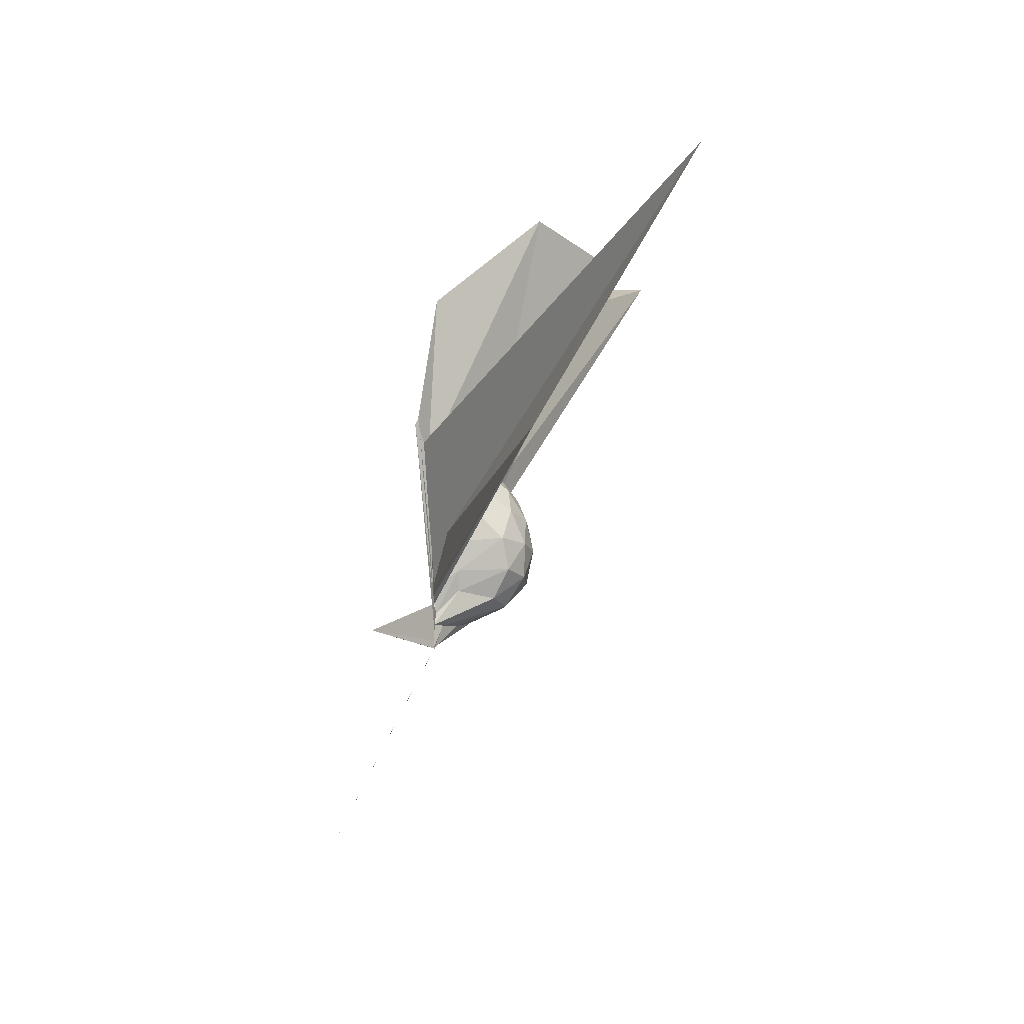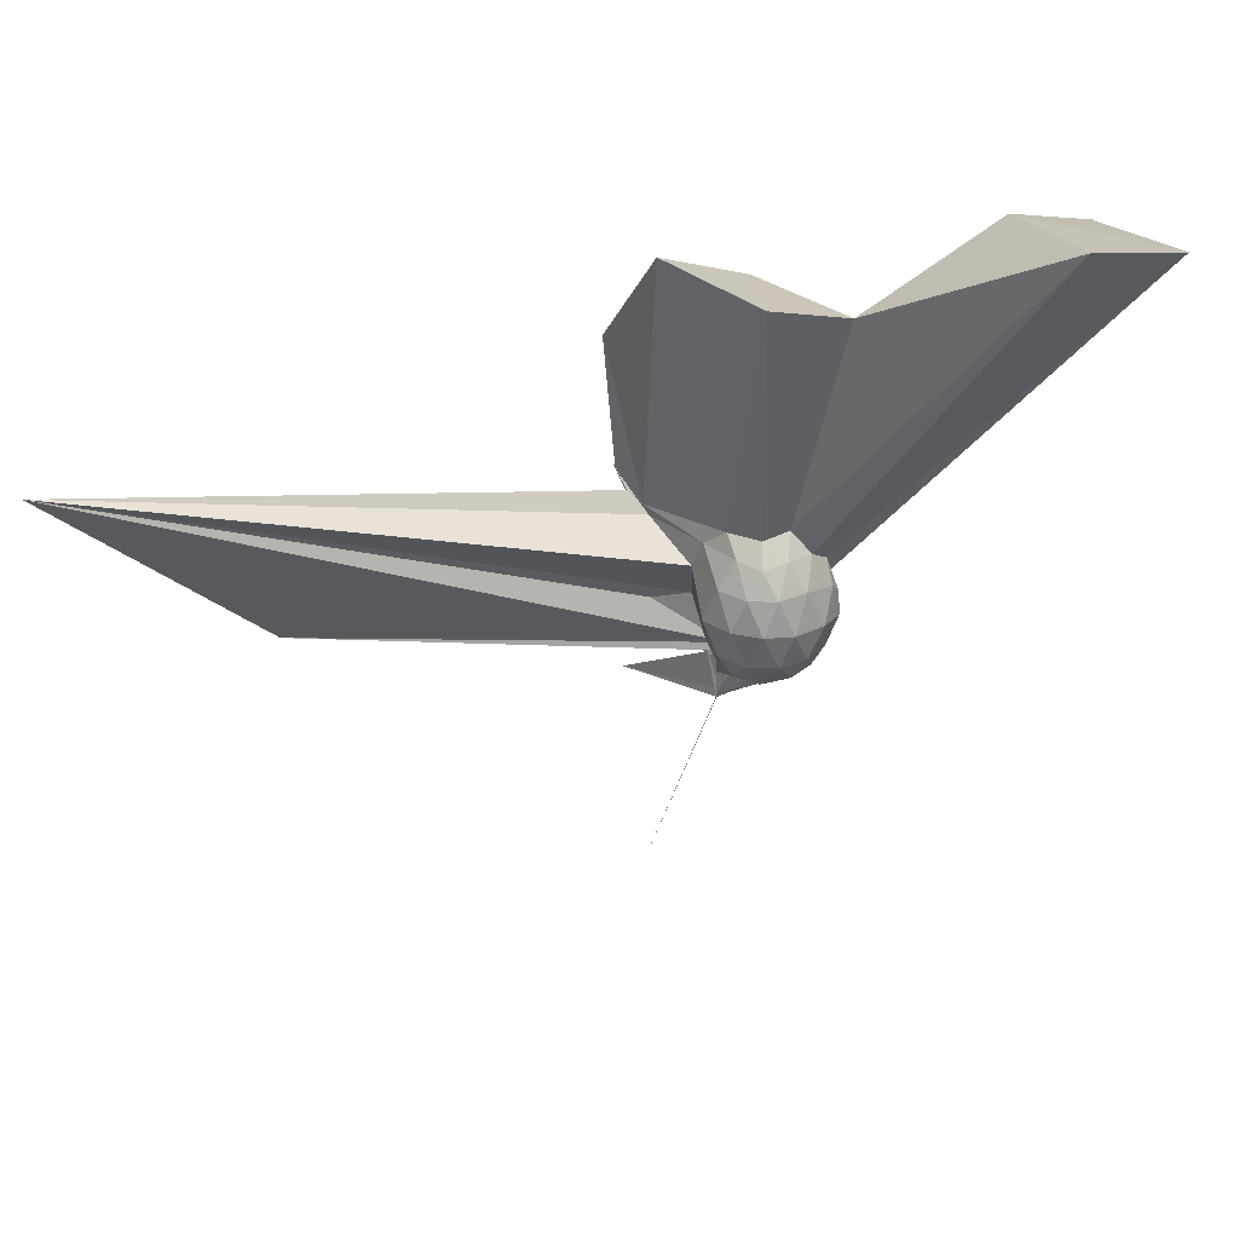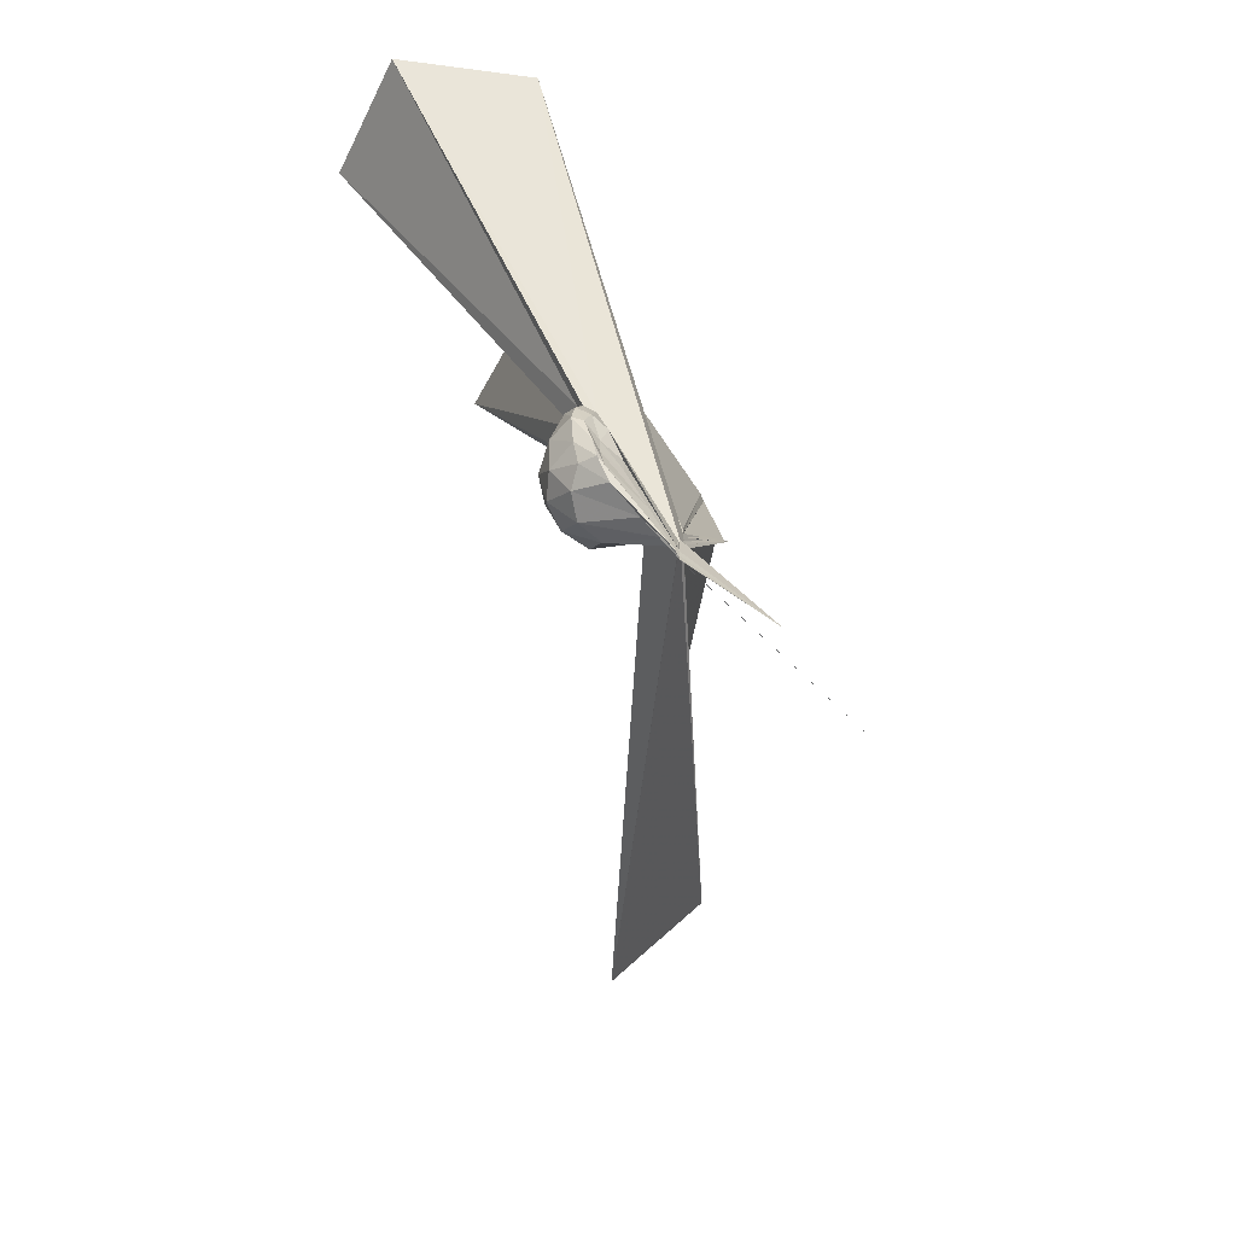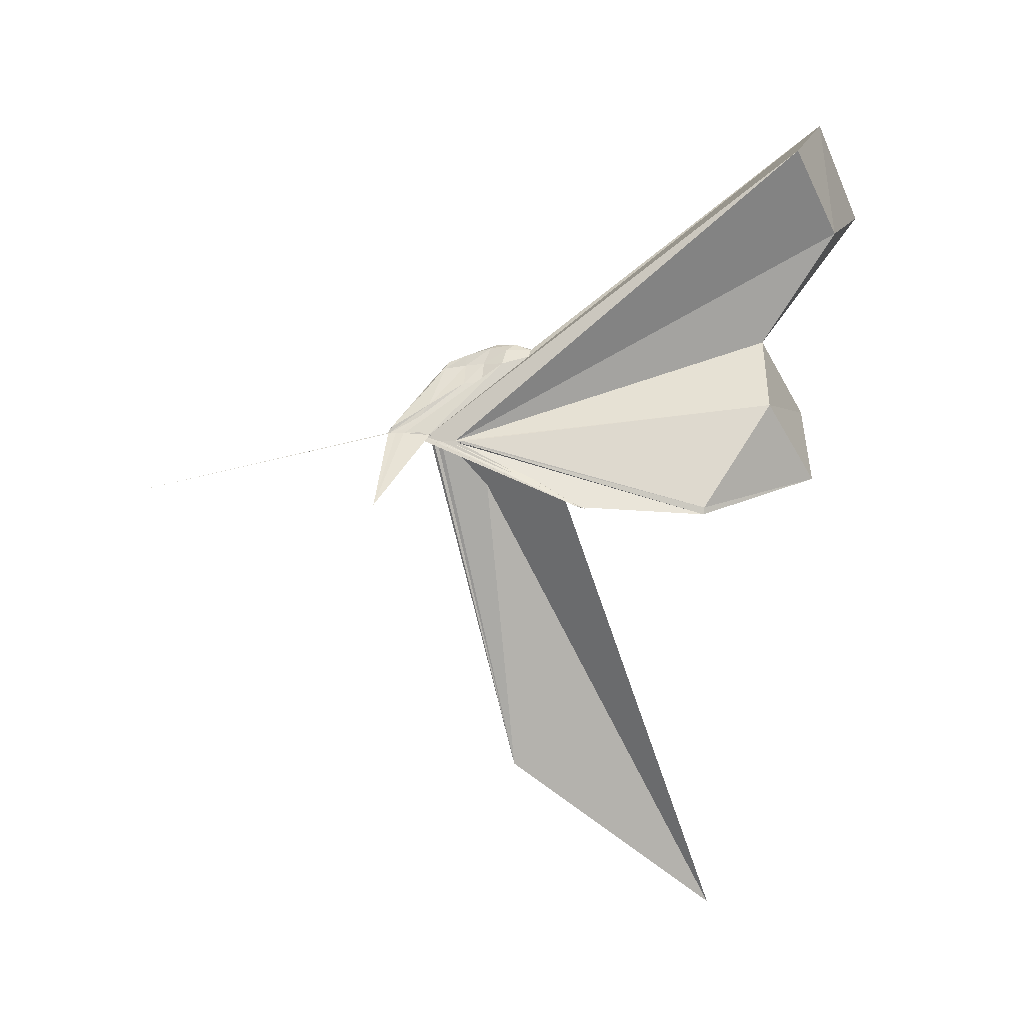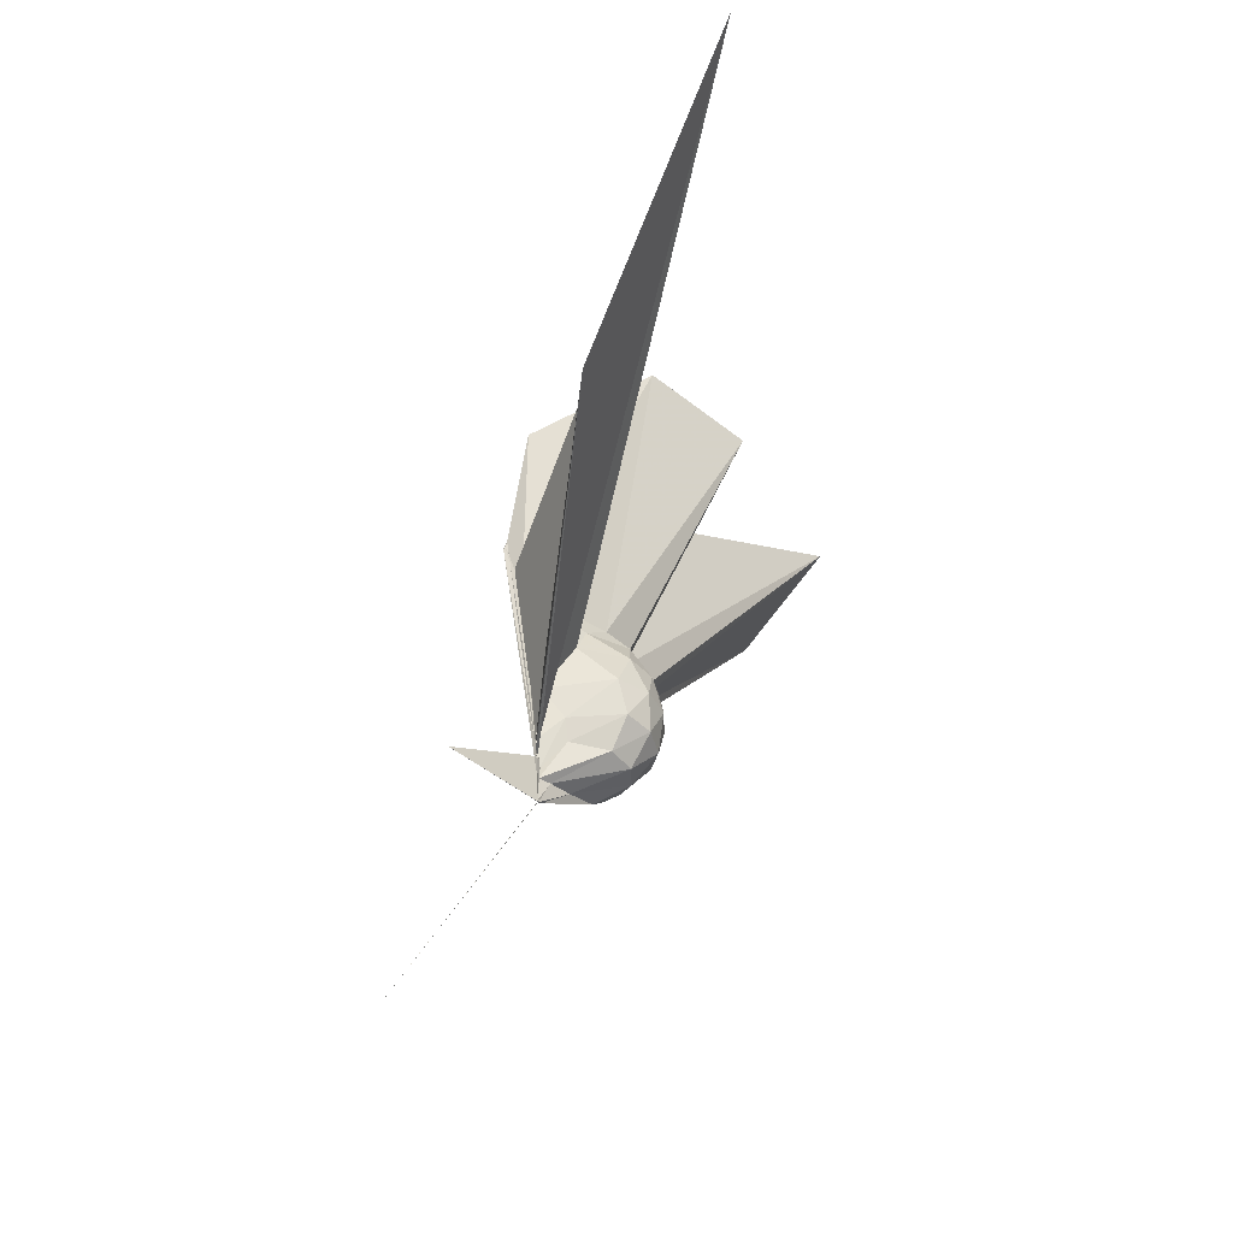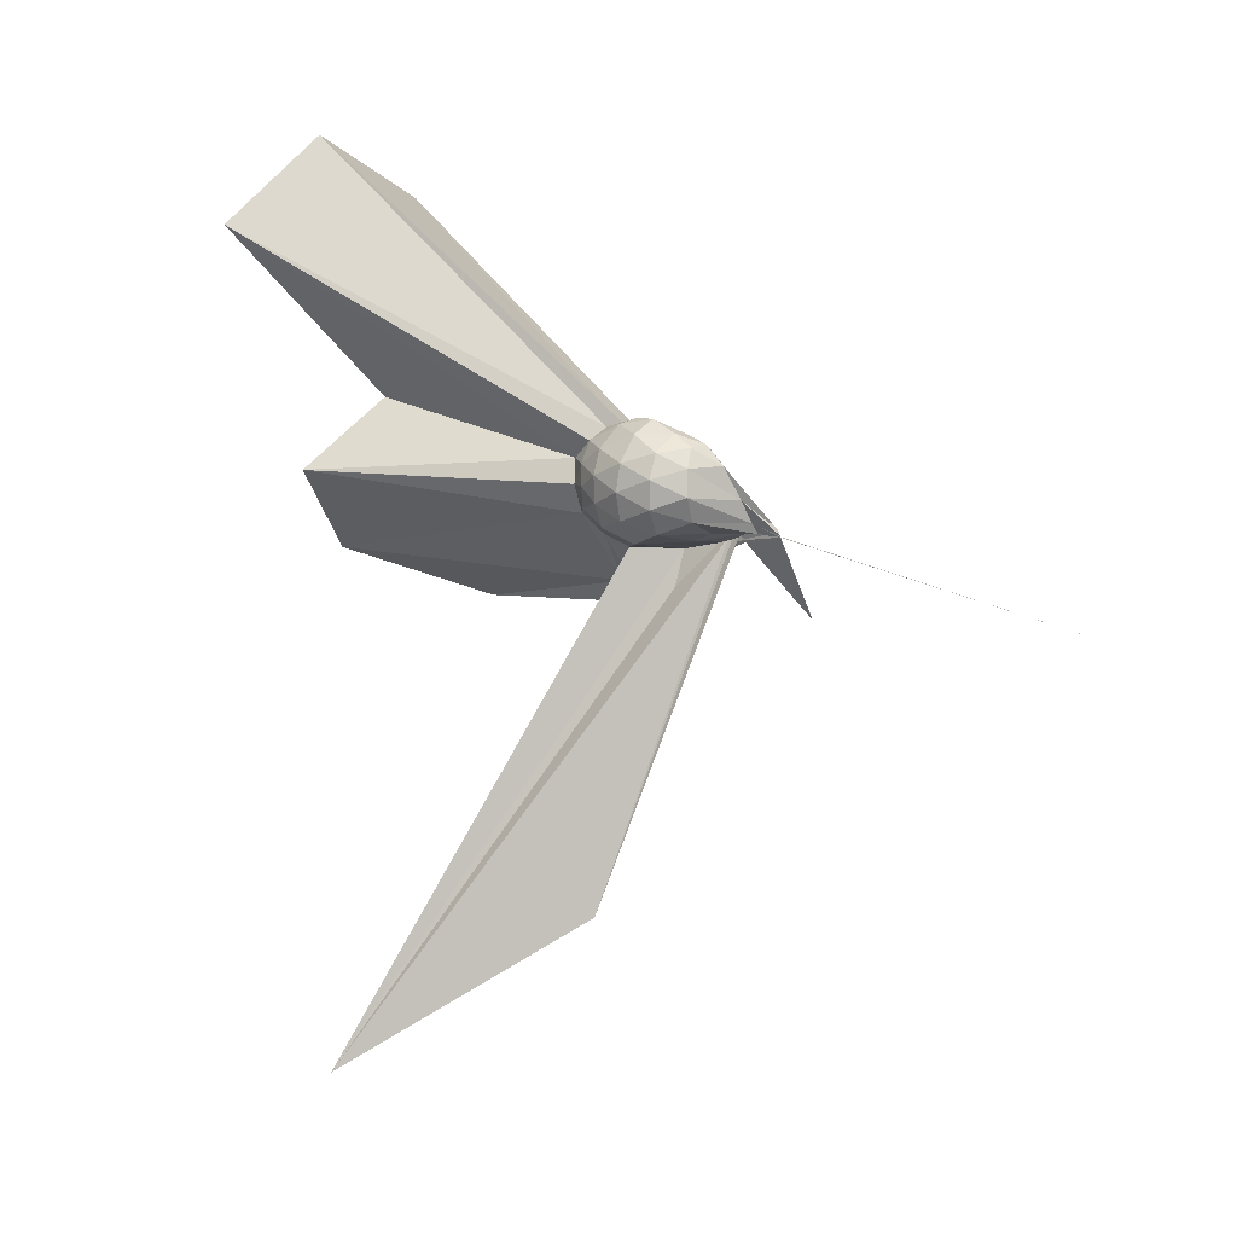
<metadata>
{"format":"obj","ext":"obj","renderer":"f3d","projection":"perspective","resolution":1024,"background":"white","views":[{"elev":-17.2,"azim":5.0,"up":"+Z"},{"elev":28.3,"azim":94.7,"up":"+Z"},{"elev":-64.9,"azim":-156.1,"up":"+Z"},{"elev":-8.4,"azim":-78.3,"up":"+Y"},{"elev":-43.8,"azim":14.1,"up":"+Z"},{"elev":12.6,"azim":129.0,"up":"+Y"}]}
</metadata>
<code>
v -0.03099 -0.1572 -0.04521
v -0.03121 -0.1247 -0.2813
v 0.2027 -0.0118 0.1891
v 0.1816 0.04571 0.2062
v 0.1428 0.1001 0.2105
v 0.1044 0.1339 0.1838
v 0.08458 0.1435 0.1423
v 0.0625 0.1184 0.1402
v -0.03123 -0.144 -0.1662
v -0.03125 -0.125 -0.2029
v -0.03122 -0.125 -0.2454
v -0.03133 -0.125 -0.2529
v -0.03123 -0.125 -0.2373
v -0.03124 -0.1249 -0.2481
v -0.03117 -0.125 -0.2276
v -0.06122 -0.3758 0.3142
v -0.06188 -0.3752 0.3162
v -0.03068 -0.1562 -0.08992
v -0.03984 -0.3469 0.27
v -0.03127 -0.294 0.2116
v 0.09072 -0.1568 0.2024
v 0.1787 -0.07453 0.2046
v 0.2283 0.02763 0.1263
v 0.1934 0.09247 0.1352
v 0.1281 0.15 0.1218
v 0.09358 0.1651 0.09105
v 0.06338 0.1418 0.06971
v 0.04162 0.09553 0.0605
v -0.03127 -0.125 -0.2302
v -0.0313 -0.1249 -0.2494
v -0.03122 -0.125 -0.2735
v -0.03128 -0.125 -0.2776
v -0.03118 -0.125 -0.2813
v -0.0312 -0.125 -0.2645
v -0.03118 -0.1535 -0.1266
v -0.03332 -0.2736 0.1603
v -0.03224 -0.2506 0.1225
v -0.03042 -0.1414 -0.1183
v 0.7713 -1.56 0.589
v 0.07314 -0.1842 0.1322
v 0.1901 -0.1162 0.1307
v 0.228 -0.04606 0.1239
v 0.2298 0.0683 0.03704
v 0.1711 0.1359 0.03808
v 0.1015 0.1685 0.03205
v 0.07673 0.1536 0.01749
v 0.05987 0.1009 -0.001263
v 0.03125 0.03432 -0.00255
v -0.03123 -0.1249 -0.2588
v -0.03128 -0.1209 -0.2812
v -0.03135 -0.121 -0.2812
v -0.03136 -0.125 -0.2813
v -0.03135 -0.125 -0.2813
v -0.03131 -0.1249 -0.2799
v -0.03094 -0.155 -0.1168
v -0.03123 -0.1643 -0.07623
v -0.03107 -0.154 -0.1385
v 0.3342 -1.124 0.03832
v -0.01353 -0.1875 0.01571
v 0.1691 -0.152 0.03814
v 0.2283 -0.0833 0.0381
v 0.2464 -0.005627 0.03784
v 0.1874 0.09779 -0.04509
v 0.1089 0.1389 -0.04527
v 0.06534 0.1311 -0.05636
v 0.06071 0.09799 -0.05897
v 0.03122 0.03618 -0.05766
v -0.0312 -0.125 -0.2533
v -0.03125 -0.1249 -0.2744
v -0.03131 -0.1248 -0.2812
v -0.0312 -0.1236 -0.2813
v -0.03129 -0.1241 -0.2813
v -0.03118 -0.1247 -0.2812
v -0.03127 -0.125 -0.2813
v -0.03119 -0.125 -0.258
v -0.03125 -0.125 -0.2326
v -0.03122 -0.1345 -0.1508
v -0.03095 -0.1551 -0.114
v 0.03956 -0.1522 -0.05777
v 0.1831 -0.1154 -0.0467
v 0.2225 -0.04576 -0.05266
v 0.2228 0.03355 -0.05282
v 0.1104 0.1065 -0.09998
v 0.06266 0.1113 -0.1123
v 0.05449 0.09018 -0.1226
v -0.0001975 -0.03269 -0.1605
v -0.008898 -0.07142 -0.188
v -0.03123 -0.1247 -0.2578
v -0.03122 -0.1235 -0.2813
v -0.0312 -0.1246 -0.2813
v -0.03134 -0.125 -0.2814
v -0.03129 -0.1238 -0.2813
v -0.0313 -0.125 -0.2813
v -0.03135 -0.1244 -0.2813
v -0.0313 -0.1242 -0.2813
v -0.1769 -0.3677 -0.2862
v -0.03123 -0.1248 -0.2554
v -0.03124 -0.125 -0.1825
v 0.03933 -0.125 -0.1116
v 0.136 -0.08124 -0.1243
v 0.1657 -0.01246 -0.1299
v 0.1496 0.05899 -0.1177
v 0.1612 -0.01689 0.2474
v 0.1346 0.04789 0.2651
v 0.5601 0.6426 1.128
v 0.2898 0.8735 1.034
v -0.02864 0.6929 0.9853
v -0.03117 -0.1562 -0.1164
v -0.03128 -0.125 -0.2129
v -0.03129 -0.1378 -0.1749
v -0.03117 -0.1368 -0.1798
v -0.03126 -0.1373 -0.173
v -0.05127 -0.3799 0.3335
v -0.02797 -0.1563 -0.08043
v -0.05546 -0.3758 0.3194
v -0.03183 -0.3065 0.2378
v 0.126 -0.1 0.2501
v 0.4729 -0.01139 0.945
v 0.2523 0.1728 0.8449
v 0.2023 0.4944 1.078
v -0.03085 -0.1562 -0.0708
v -0.03119 -0.1545 -0.1202
v -0.0289 -0.1538 -0.119
v -0.03073 -0.1533 -0.1171
v -0.03123 -0.1563 -0.06881
v 1.498e-05 -0.4001 0.682
v 0.2875 -0.2568 0.9868
v 0.09063 -0.05898 0.8766
v -0.03124 -0.1563 -0.07401
v -0.03119 -0.1563 -0.078
v -0.03093 -0.1563 -0.07956
v 5.89e-06 -0.3792 0.685
v 0.05397 0.05906 -0.1599
v -0.004235 -0.04755 -0.2247
v -0.03126 -0.1075 -0.2743
v -0.03125 -0.1249 -0.2813
v -0.03124 -0.1248 -0.2794
v -0.03125 -0.1249 -0.2813
v -0.03123 -0.121 -0.2813
v -0.03122 -0.1241 -0.2813
v -0.03123 -0.1243 -0.2813
v -0.03124 -0.1242 -0.2812
v -0.03125 -0.1223 -0.2813
v -0.03124 -0.125 -0.2716
v -0.03123 -0.125 -0.2109
v -0.01026 -0.09479 -0.2066
v 0.02018 -0.03177 -0.1937
v -0.03125 -0.1054 -0.2715
v -0.0313 -0.1241 -0.2813
v -0.03122 -0.1249 -0.2813
v -0.03126 -0.1245 -0.2813
v -0.03129 -0.125 -0.2812
v -0.3455 -0.3384 -1.016
v -0.03123 -0.1232 -0.2813
v -0.0313 -0.1244 -0.2813
v -0.03126 -0.1248 -0.2775
v -0.03126 -0.1211 -0.2813
v -0.03125 -0.1245 -0.2813
v -0.0313 -0.1239 -0.2813
v -0.03121 -0.125 -0.2813
v -0.0313 -0.125 -0.2818
v -0.03123 -0.1248 -0.2819
f 3 23 4
f 4 23 24
f 4 24 5
f 5 24 25
f 5 25 6
f 6 25 26
f 6 26 7
f 7 26 27
f 7 27 8
f 8 27 28
f 8 28 9
f 9 28 29
f 9 29 10
f 10 29 30
f 10 30 11
f 11 30 31
f 11 31 12
f 12 31 32
f 12 32 13
f 13 32 33
f 13 33 14
f 14 33 34
f 14 34 15
f 15 34 35
f 15 35 16
f 16 35 36
f 16 36 17
f 17 36 37
f 17 37 18
f 18 37 38
f 18 38 19
f 19 38 39
f 19 39 20
f 20 39 40
f 20 40 21
f 21 40 41
f 21 41 22
f 22 41 42
f 22 42 3
f 3 42 23
f 23 43 24
f 24 43 44
f 24 44 25
f 25 44 45
f 25 45 26
f 26 45 46
f 26 46 27
f 27 46 47
f 27 47 28
f 28 47 48
f 28 48 29
f 29 48 49
f 29 49 30
f 30 49 50
f 30 50 31
f 31 50 51
f 31 51 32
f 32 51 52
f 32 52 33
f 33 52 53
f 33 53 34
f 34 53 54
f 34 54 35
f 35 54 55
f 35 55 36
f 36 55 56
f 36 56 37
f 37 56 57
f 37 57 38
f 38 57 58
f 38 58 39
f 39 58 59
f 39 59 40
f 40 59 60
f 40 60 41
f 41 60 61
f 41 61 42
f 42 61 62
f 42 62 23
f 23 62 43
f 43 63 44
f 44 63 64
f 44 64 45
f 45 64 65
f 45 65 46
f 46 65 66
f 46 66 47
f 47 66 67
f 47 67 48
f 48 67 68
f 48 68 49
f 49 68 69
f 49 69 50
f 50 69 70
f 50 70 51
f 51 70 71
f 51 71 52
f 52 71 72
f 52 72 53
f 53 72 73
f 53 73 54
f 54 73 74
f 54 74 55
f 55 74 75
f 55 75 56
f 56 75 76
f 56 76 57
f 57 76 77
f 57 77 58
f 58 77 78
f 58 78 59
f 59 78 79
f 59 79 60
f 60 79 80
f 60 80 61
f 61 80 81
f 61 81 62
f 62 81 82
f 62 82 43
f 43 82 63
f 63 83 64
f 64 83 84
f 64 84 65
f 65 84 85
f 65 85 66
f 66 85 86
f 66 86 67
f 67 86 87
f 67 87 68
f 68 87 88
f 68 88 69
f 69 88 89
f 69 89 70
f 70 89 90
f 70 90 71
f 71 90 91
f 71 91 72
f 72 91 92
f 72 92 73
f 73 92 93
f 73 93 74
f 74 93 94
f 74 94 75
f 75 94 95
f 75 95 76
f 76 95 96
f 76 96 77
f 77 96 97
f 77 97 78
f 78 97 98
f 78 98 79
f 79 98 99
f 79 99 80
f 80 99 100
f 80 100 81
f 81 100 101
f 81 101 82
f 82 101 102
f 82 102 63
f 63 102 83
f 103 104 118
f 104 119 118
f 104 105 119
f 105 120 119
f 105 106 120
f 106 107 120
f 107 121 120
f 107 108 121
f 108 122 121
f 108 109 122
f 109 110 122
f 110 123 122
f 110 111 123
f 111 124 123
f 111 112 124
f 112 113 124
f 113 125 124
f 113 114 125
f 114 126 125
f 114 115 126
f 115 116 126
f 116 127 126
f 116 117 127
f 117 118 127
f 117 103 118
f 118 119 128
f 119 129 128
f 119 120 129
f 120 121 129
f 121 130 129
f 121 122 130
f 122 123 130
f 123 131 130
f 123 124 131
f 124 125 131
f 125 132 131
f 125 126 132
f 126 127 132
f 127 128 132
f 127 118 128
f 133 148 134
f 134 148 149
f 134 149 135
f 135 149 150
f 135 150 136
f 136 150 137
f 137 150 151
f 137 151 138
f 138 151 152
f 138 152 139
f 139 152 140
f 140 152 153
f 140 153 141
f 141 153 154
f 141 154 142
f 142 154 143
f 143 154 155
f 143 155 144
f 144 155 156
f 144 156 145
f 145 156 146
f 146 156 157
f 146 157 147
f 147 157 148
f 147 148 133
f 148 158 149
f 149 158 159
f 149 159 150
f 150 159 151
f 151 159 160
f 151 160 152
f 152 160 153
f 153 160 161
f 153 161 154
f 154 161 155
f 155 161 162
f 155 162 156
f 156 162 157
f 157 162 158
f 157 158 148
f 3 4 103
f 103 4 104
f 4 5 104
f 104 5 105
f 5 6 105
f 105 6 106
f 6 7 106
f 7 8 106
f 106 8 107
f 8 9 107
f 107 9 108
f 9 10 108
f 108 10 109
f 10 11 109
f 11 12 109
f 109 12 110
f 12 13 110
f 110 13 111
f 13 14 111
f 111 14 112
f 14 15 112
f 15 16 112
f 112 16 113
f 16 17 113
f 113 17 114
f 17 18 114
f 114 18 115
f 18 19 115
f 19 20 115
f 115 20 116
f 20 21 116
f 116 21 117
f 21 22 117
f 117 22 103
f 22 3 103
f 83 133 84
f 84 133 134
f 84 134 85
f 85 134 135
f 85 135 86
f 86 135 136
f 86 136 87
f 87 136 88
f 88 136 137
f 88 137 89
f 89 137 138
f 89 138 90
f 90 138 139
f 90 139 91
f 91 139 92
f 92 139 140
f 92 140 93
f 93 140 141
f 93 141 94
f 94 141 142
f 94 142 95
f 95 142 96
f 96 142 143
f 96 143 97
f 97 143 144
f 97 144 98
f 98 144 145
f 98 145 99
f 99 145 100
f 100 145 146
f 100 146 101
f 101 146 147
f 101 147 102
f 102 147 133
f 102 133 83
f 128 129 1
f 129 130 1
f 130 131 1
f 131 132 1
f 132 128 1
f 159 158 2
f 160 159 2
f 161 160 2
f 162 161 2
f 158 162 2

</code>
